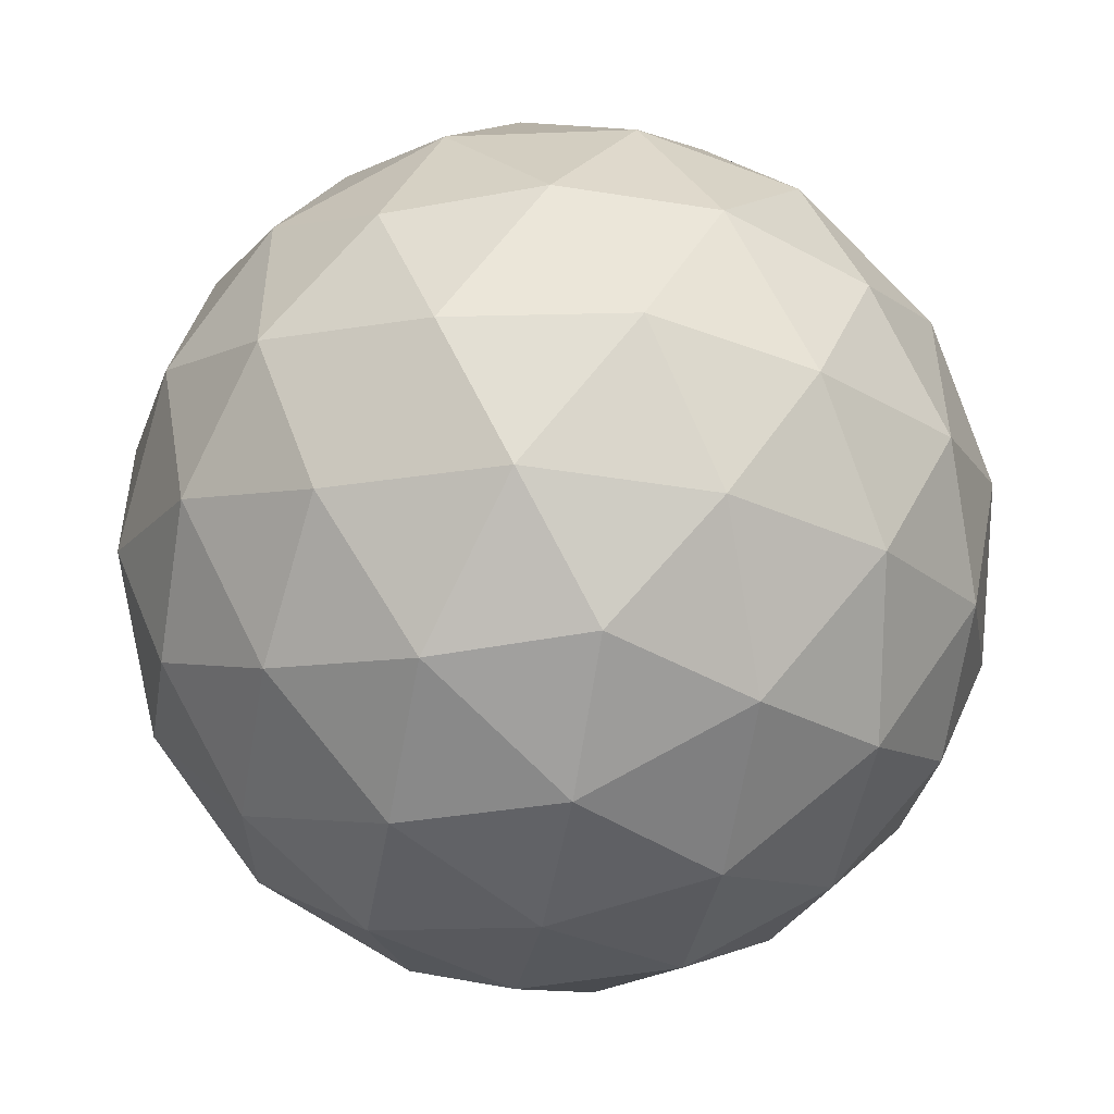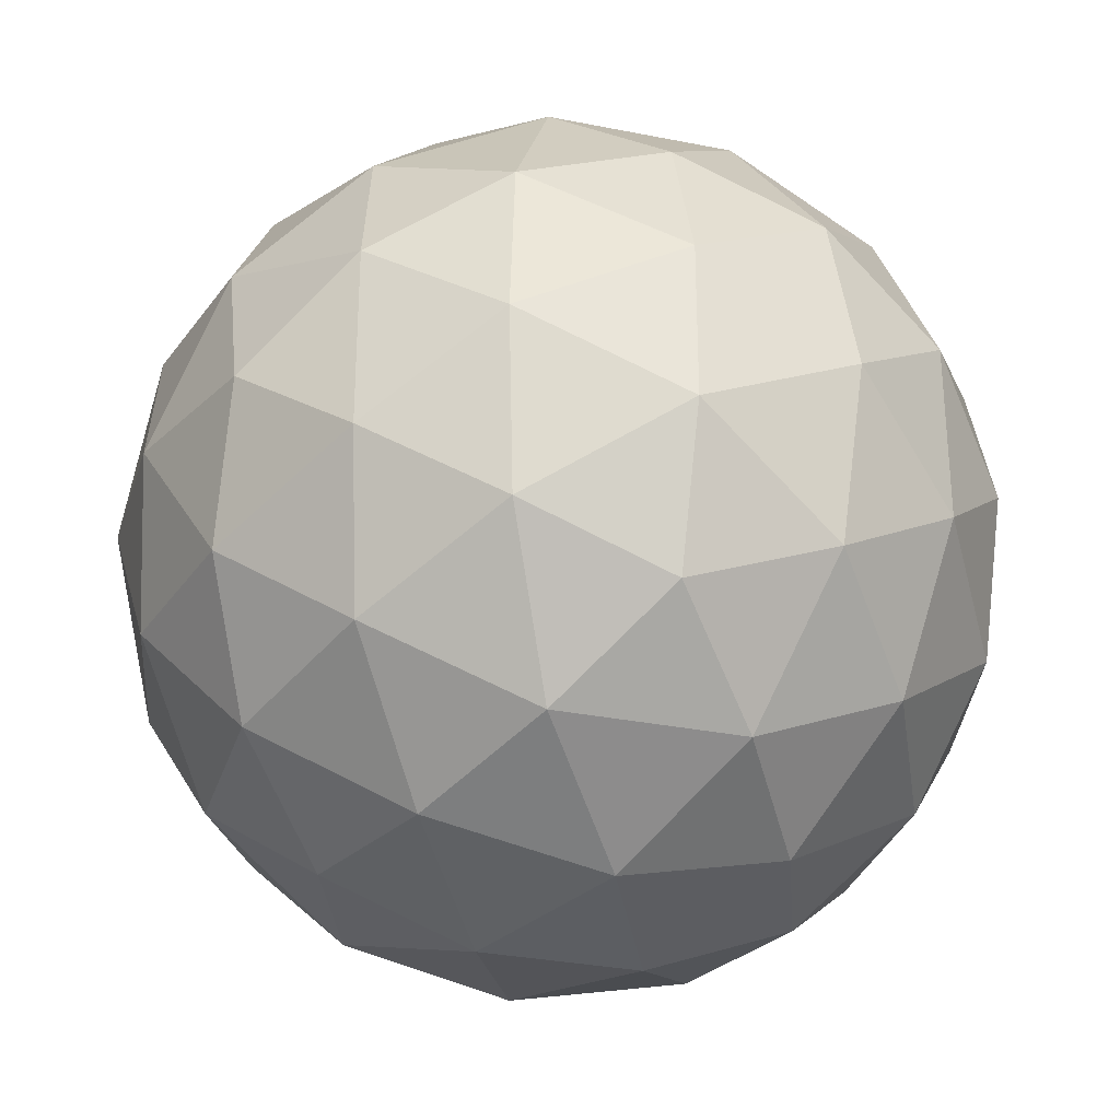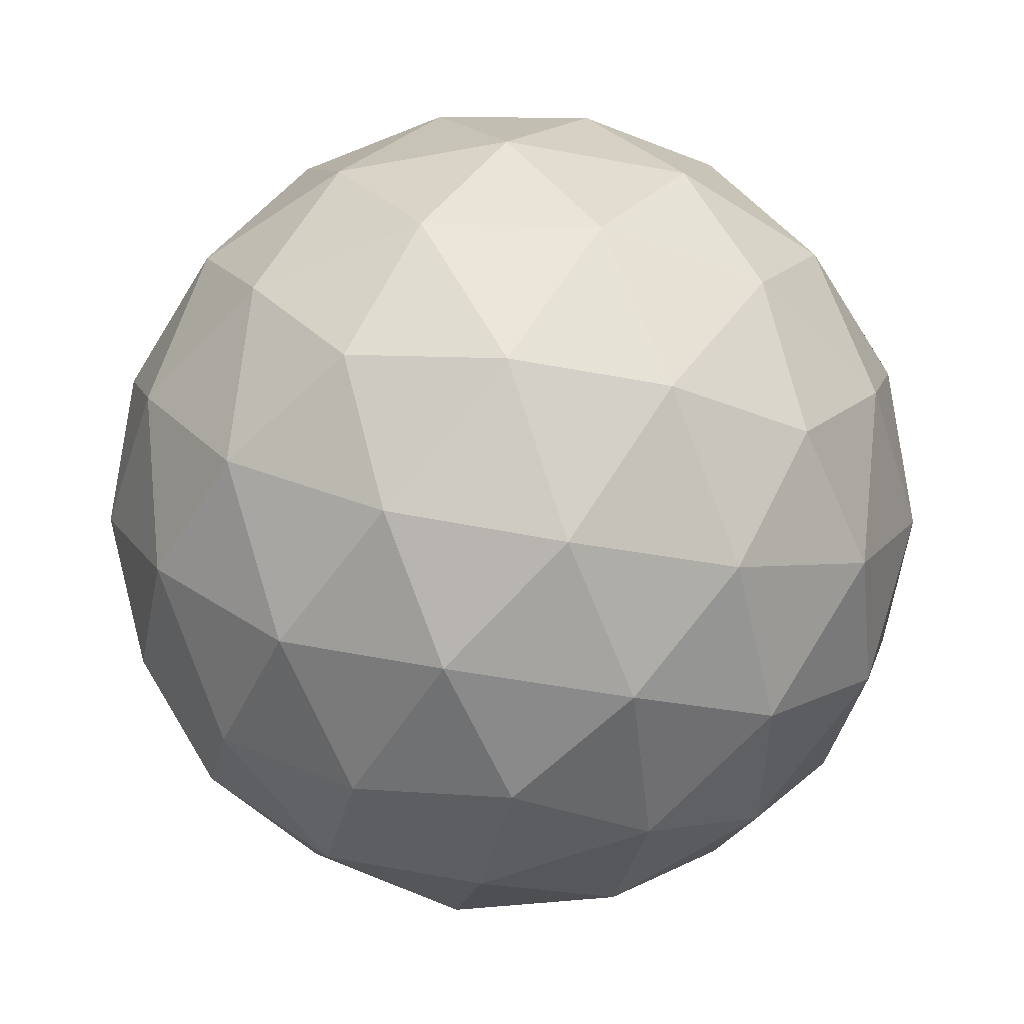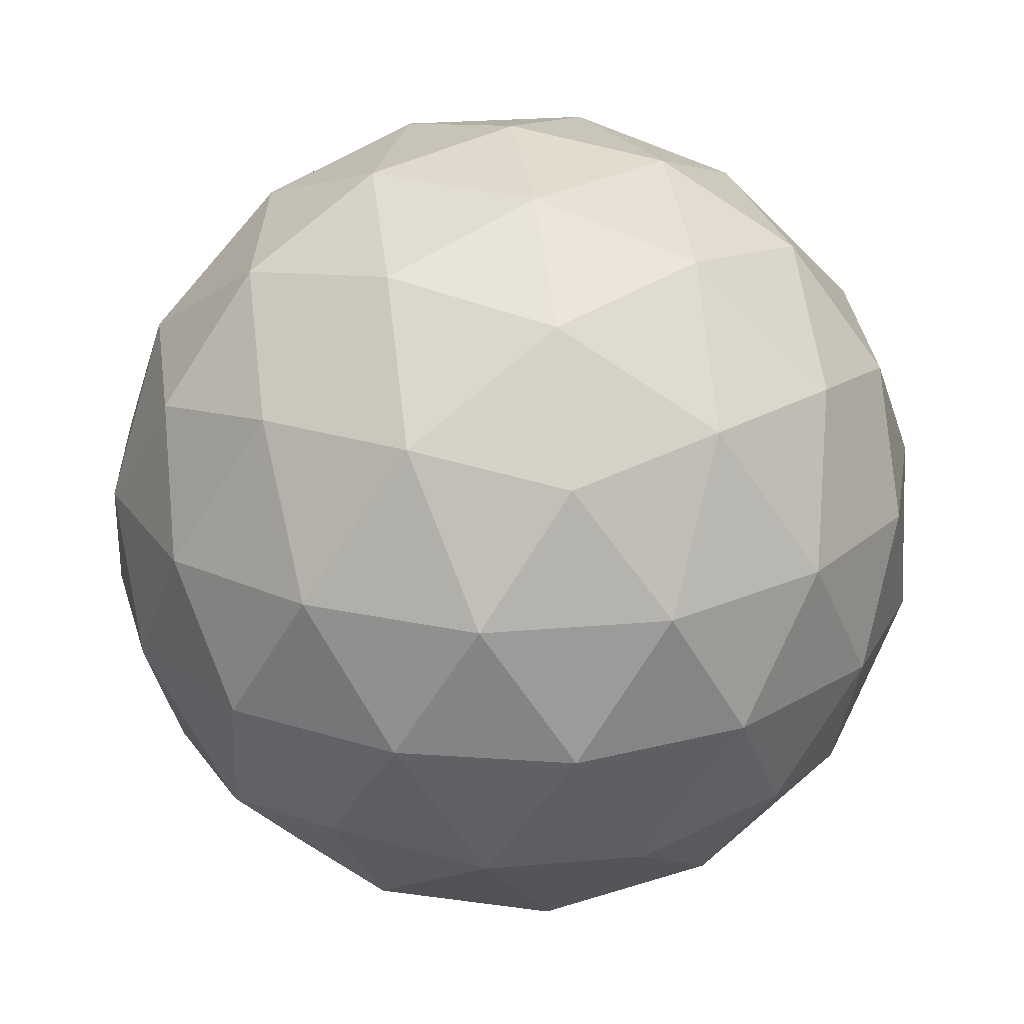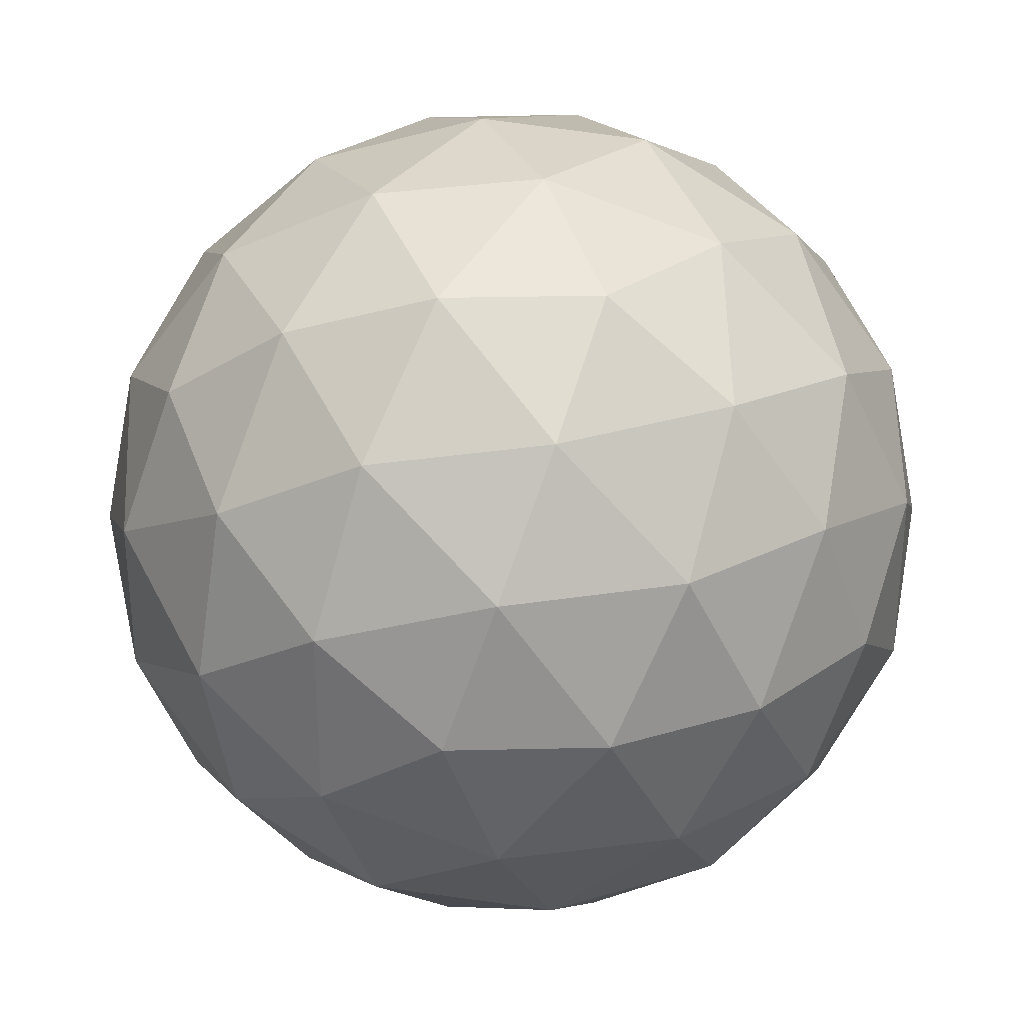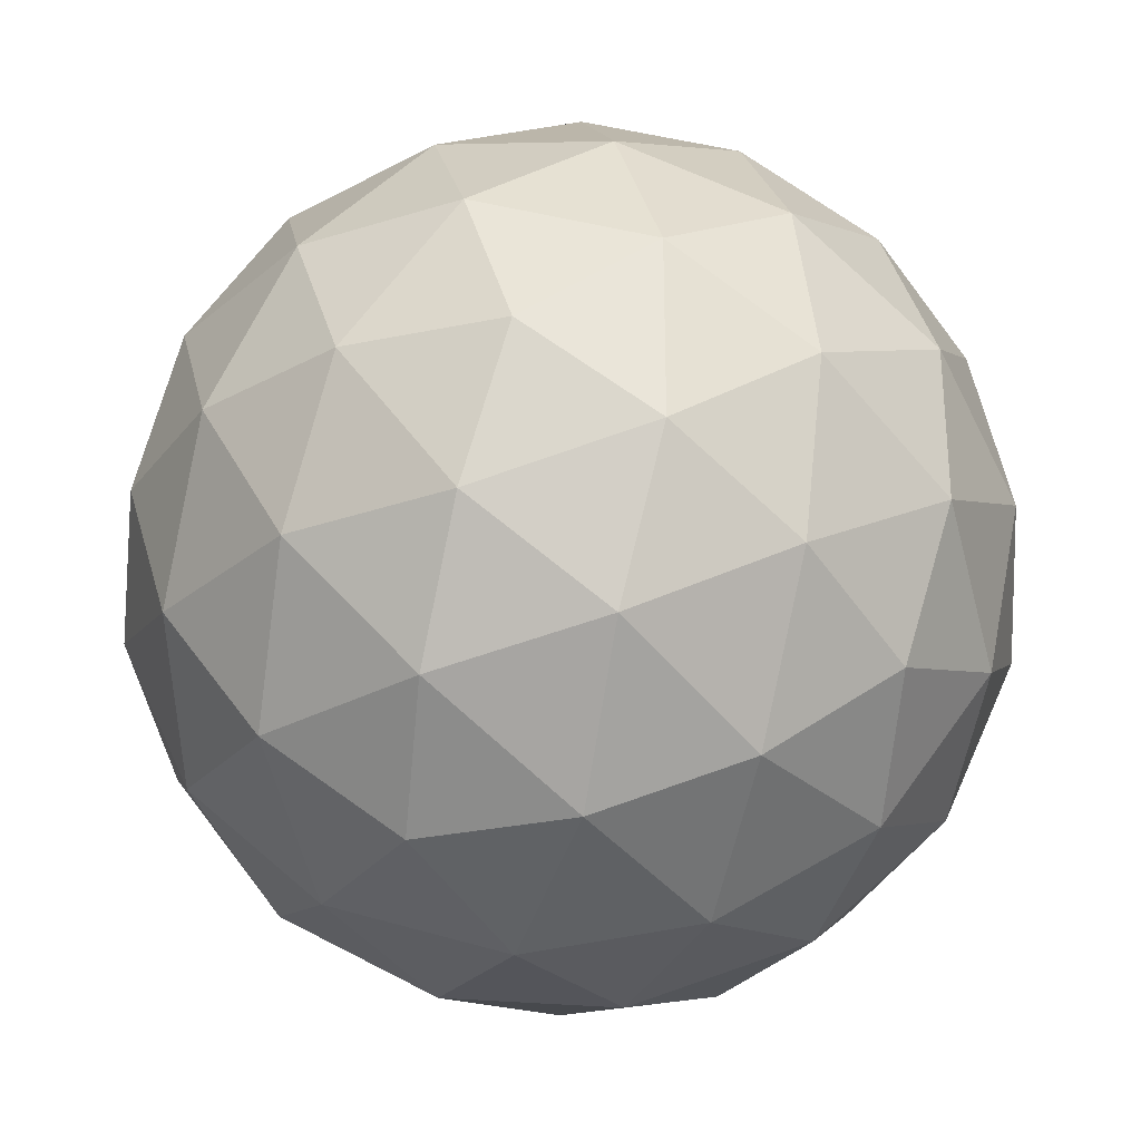
<metadata>
{"format":"obj","ext":"obj","renderer":"f3d","projection":"perspective","resolution":1024,"background":"white","views":[{"elev":-50.4,"azim":-41.5,"up":"+Z"},{"elev":-30.7,"azim":-137.9,"up":"+Z"},{"elev":-50.5,"azim":-137.7,"up":"+Y"},{"elev":24.2,"azim":153.7,"up":"+Y"},{"elev":31.7,"azim":125.3,"up":"+Z"},{"elev":-29.9,"azim":-173.5,"up":"+Z"}]}
</metadata>
<code>
g Mesh1 geodesic_sphere1 Model
v -129.9 -133.1 149.8
v -125.5 -126 149.8
v -134.6 -125.7 148.8
f 1 2 3
v -120.7 -133.4 148.8
f 2 1 4
v -125.7 -141.4 146.8
f 1 5 4
v -134 -139.8 146.8
f 1 6 5
v -139.1 -133.1 146.8
f 6 1 7
f 1 3 7
v -142.6 -126 144.2
f 7 3 8
v -137.6 -117.7 144.2
f 3 9 8
v -129.6 -117.7 146.8
f 3 10 9
f 2 10 3
v -121.3 -119.3 146.8
f 2 11 10
v -116.2 -126 146.8
f 11 2 12
f 2 4 12
v -112.7 -133.1 144.2
f 12 4 13
v -117.8 -141.4 144.2
f 4 14 13
f 4 5 14
v -123.5 -148 140.2
f 15 14 5
v -115.2 -146.5 136.4
f 16 14 15
v -111.1 -139.8 139.4
f 16 17 14
v -108.5 -141.4 131.5
f 16 18 17
v -114.1 -148 127.3
f 19 18 16
v -108.5 -141.4 123.1
f 19 20 18
v -115.2 -146.5 118.3
f 21 20 19
v -111.1 -139.8 115.3
f 21 22 20
v -117.8 -141.4 110.5
f 21 23 22
v -123.5 -148 114.5
f 24 23 21
v -125.7 -141.4 107.9
f 24 25 23
v -132.4 -146.5 112.7
f 26 25 24
v -134 -139.8 107.9
f 26 27 25
v -140.7 -141.4 112.7
f 26 28 27
v -138.6 -148 119.4
f 29 28 26
v -145.6 -141.4 119.5
f 29 30 28
v -143 -146.5 127.3
f 31 30 29
v -148.1 -139.8 127.3
f 31 32 30
v -145.6 -141.4 135.2
f 31 33 32
v -138.6 -148 135.3
f 34 33 31
v -140.7 -141.4 142
f 34 35 33
v -132.4 -146.5 142
f 36 35 34
f 36 6 35
f 36 5 6
f 15 5 36
v -130.2 -150.9 135.2
f 37 15 36
v -121 -150.9 132.2
f 38 15 37
f 38 16 15
f 38 19 16
v -121 -150.9 122.5
f 39 19 38
f 39 21 19
f 39 24 21
v -130.2 -150.9 119.5
f 40 24 39
f 40 26 24
f 40 29 26
v -135.9 -150.9 127.3
f 41 29 40
f 41 31 29
f 41 34 31
f 37 34 41
f 37 36 34
v -127.7 -152.4 127.3
f 42 37 41
f 42 38 37
f 42 39 38
f 42 40 39
f 42 41 40
f 7 35 6
v -145.9 -133.4 140.6
f 43 35 7
f 43 33 35
v -149.7 -133.1 132.2
f 44 33 43
f 44 32 33
v -149.7 -133.1 122.5
f 32 44 45
v -150.2 -125.7 127.3
f 44 46 45
v -148.3 -126 136.4
f 44 47 46
f 47 44 43
f 47 43 8
f 8 43 7
v -144.2 -119.3 139.4
f 48 47 8
v -146.8 -117.7 131.5
f 47 48 49
v -140.1 -112.6 136.4
f 50 49 48
v -141.2 -111.1 127.3
f 51 49 50
v -146.8 -117.7 123.1
f 51 52 49
v -140.1 -112.6 118.3
f 53 52 51
v -144.2 -119.3 115.3
f 53 54 52
v -137.6 -117.7 110.5
f 53 55 54
v -131.8 -111.1 114.5
f 56 55 53
v -129.6 -117.7 107.9
f 56 57 55
v -122.9 -112.6 112.7
f 58 57 56
v -121.3 -119.3 107.9
f 58 59 57
v -114.7 -117.7 112.7
f 58 60 59
v -116.7 -111.1 119.4
f 61 60 58
v -109.7 -117.7 119.5
f 61 62 60
v -112.3 -112.6 127.3
f 63 62 61
v -107.2 -119.3 127.3
f 63 64 62
v -109.7 -117.7 135.2
f 63 65 64
v -116.7 -111.1 135.3
f 66 65 63
v -114.7 -117.7 142
f 66 67 65
v -122.9 -112.6 142
f 68 67 66
f 68 11 67
f 68 10 11
v -131.8 -111.1 140.2
f 69 10 68
f 69 9 10
f 50 9 69
f 50 48 9
f 8 9 48
v -134.3 -108.2 132.2
f 70 50 69
f 70 51 50
v -134.3 -108.2 122.5
f 71 51 70
f 71 53 51
f 71 56 53
v -125.1 -108.2 119.5
f 72 56 71
f 72 58 56
f 72 61 58
v -119.4 -108.2 127.3
f 73 61 72
f 73 63 61
f 73 66 63
v -125.1 -108.2 135.2
f 74 66 73
f 74 68 66
f 74 69 68
f 70 69 74
v -127.7 -106.7 127.3
f 75 70 74
f 75 71 70
f 75 72 71
f 75 73 72
f 75 74 73
f 12 67 11
v -109.4 -125.7 140.6
f 76 67 12
f 76 65 67
v -105.6 -126 132.2
f 77 65 76
f 77 64 65
v -105.6 -126 122.5
f 64 77 78
v -105.1 -133.4 127.3
f 77 79 78
v -107 -133.1 136.4
f 77 80 79
f 80 77 76
f 80 76 13
f 13 76 12
f 17 80 13
f 80 17 18
f 80 18 79
f 79 18 20
v -107 -133.1 118.3
f 79 20 81
f 81 20 22
v -112.7 -133.1 110.5
f 22 82 81
f 82 22 23
v -120.7 -133.4 105.9
f 82 23 83
f 83 23 25
v -129.9 -133.1 104.9
f 83 25 84
f 84 25 27
v -139.1 -133.1 107.9
f 27 85 84
f 85 27 28
v -145.9 -133.4 114.1
f 85 28 86
f 86 28 30
f 86 30 45
f 45 30 32
v -148.3 -126 118.3
f 87 86 45
v -142.6 -126 110.5
f 88 86 87
f 88 85 86
v -134.6 -125.7 105.9
f 85 88 89
f 88 55 89
f 88 54 55
f 54 88 87
f 87 52 54
f 46 52 87
f 46 49 52
f 47 49 46
f 45 46 87
f 89 55 57
v -125.5 -126 104.9
f 89 57 90
f 90 57 59
v -116.2 -126 107.9
f 59 91 90
f 91 59 60
v -109.4 -125.7 114.1
f 91 60 92
f 92 60 62
f 92 62 78
f 78 62 64
f 81 92 78
f 82 92 81
f 82 91 92
f 91 82 83
f 91 83 90
f 90 83 84
f 84 89 90
f 85 89 84
f 78 79 81
f 13 14 17

</code>
